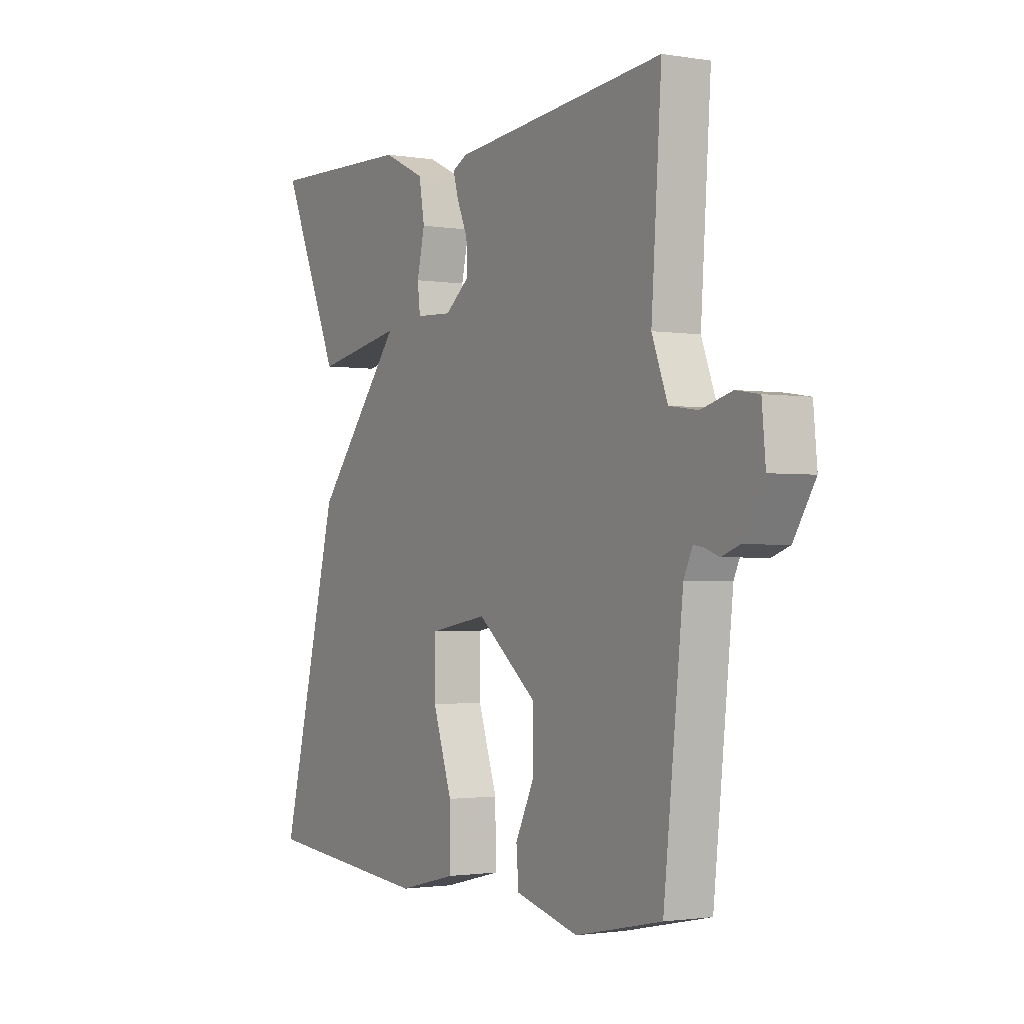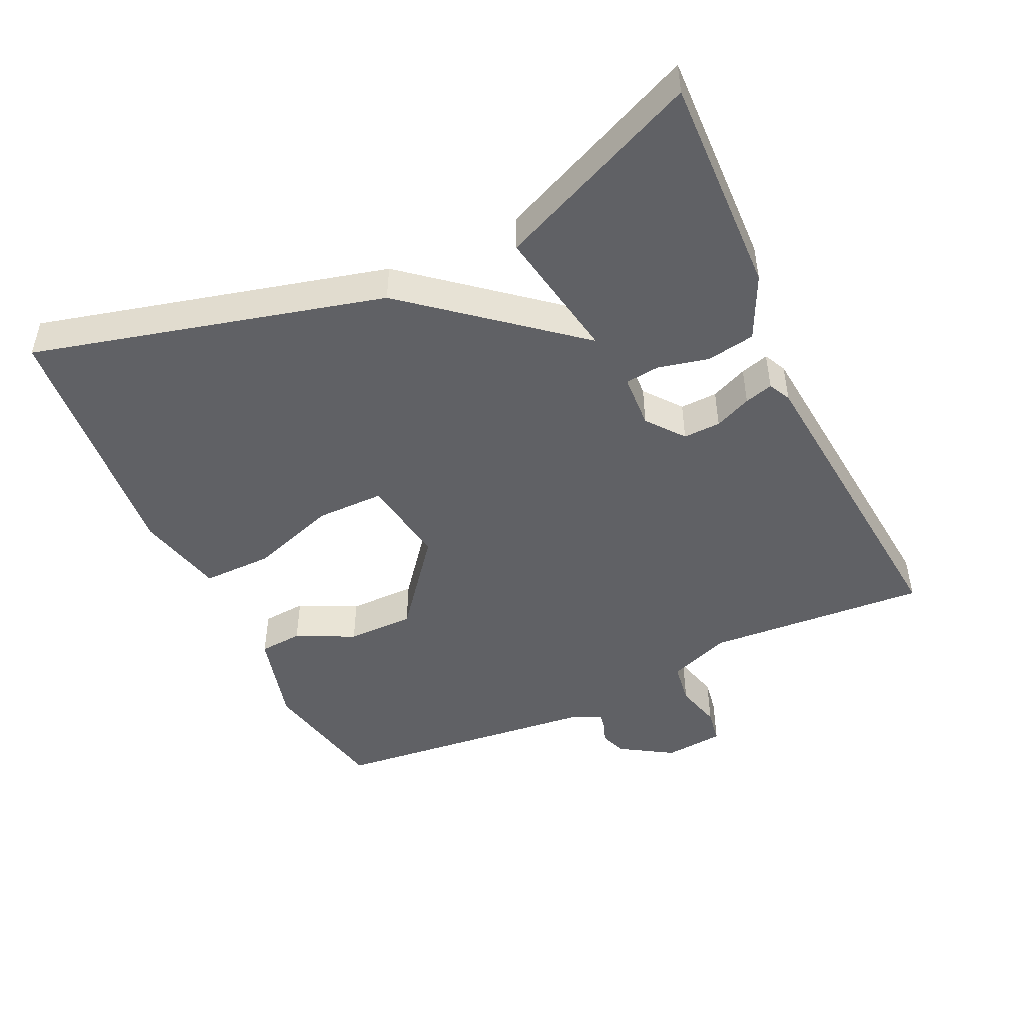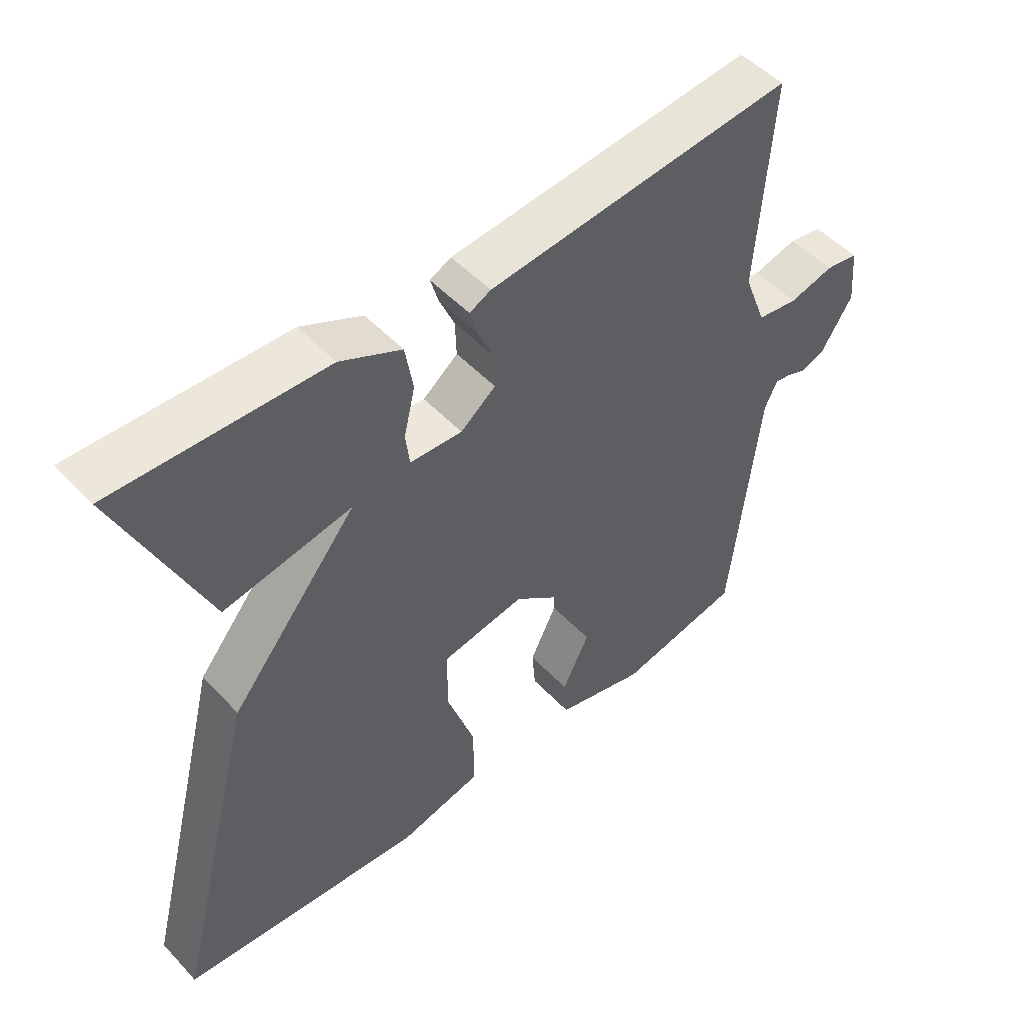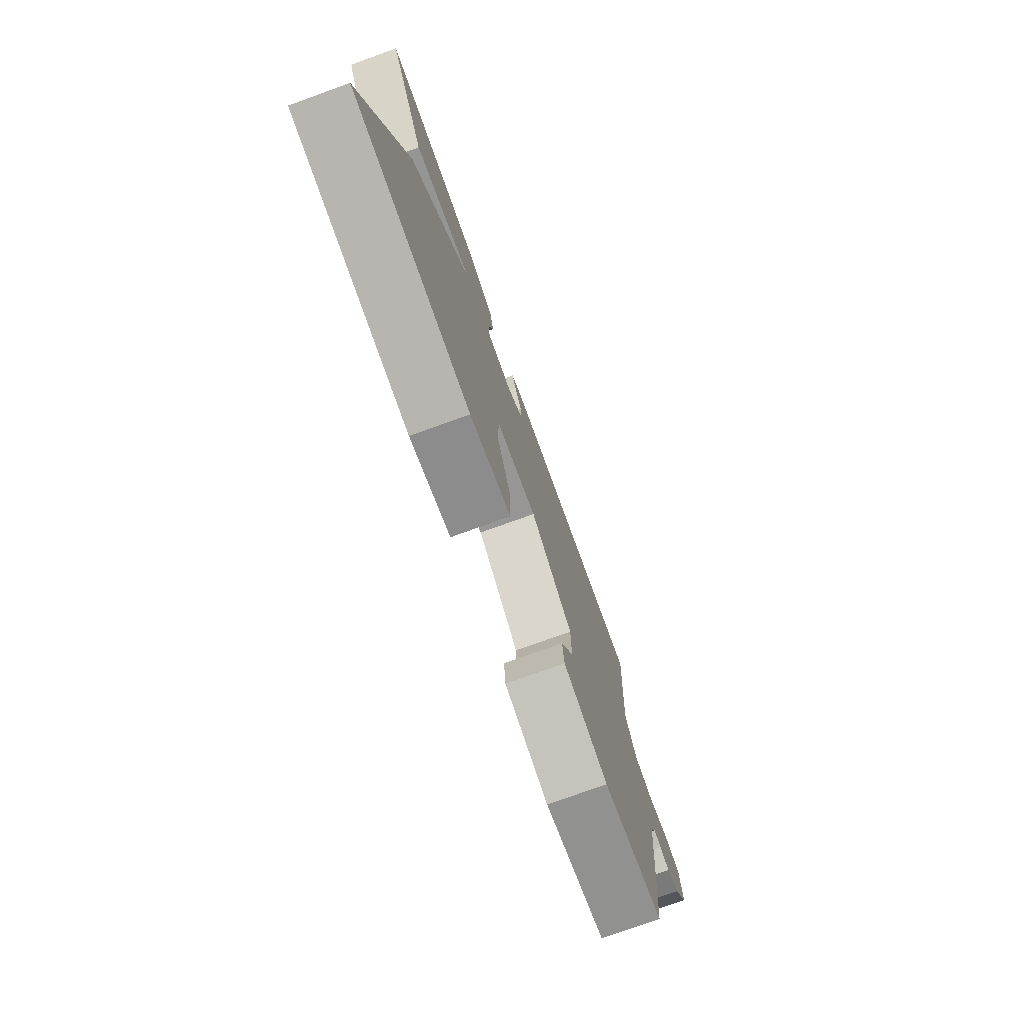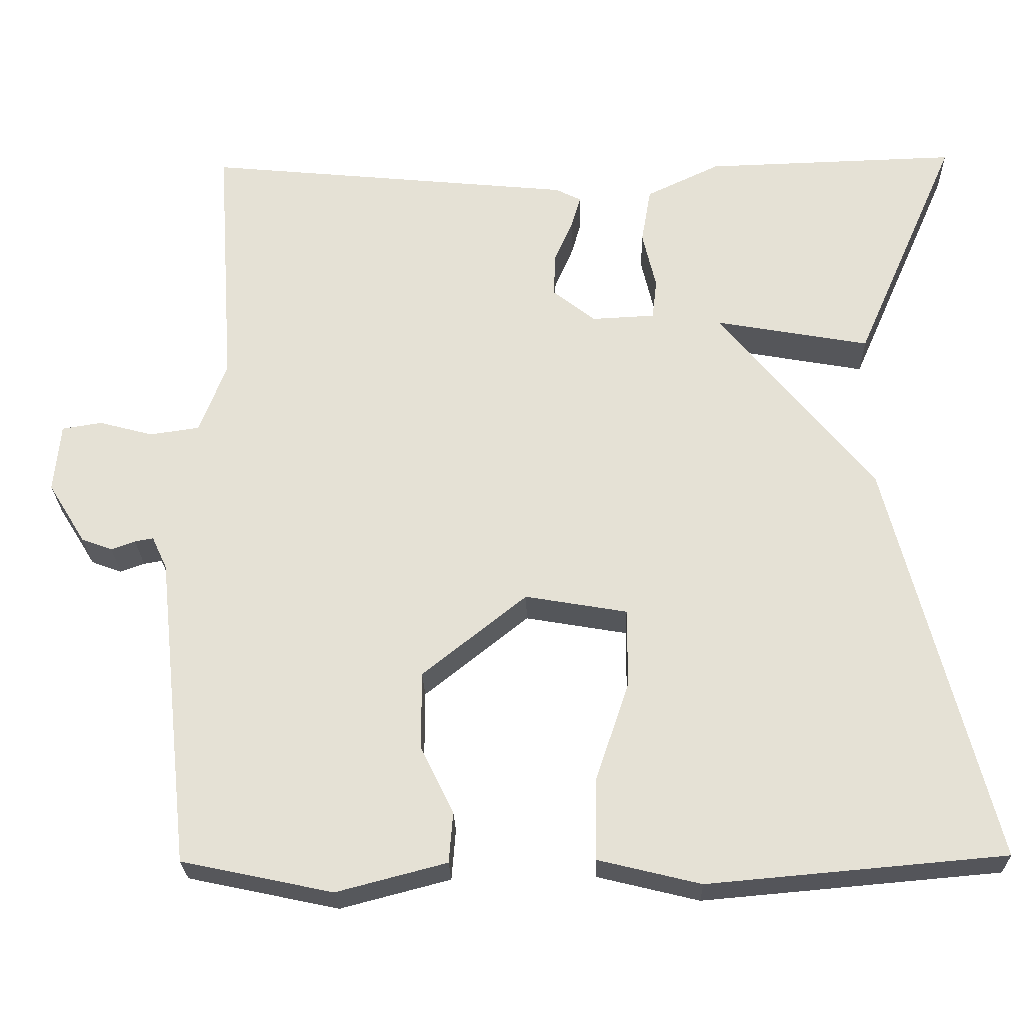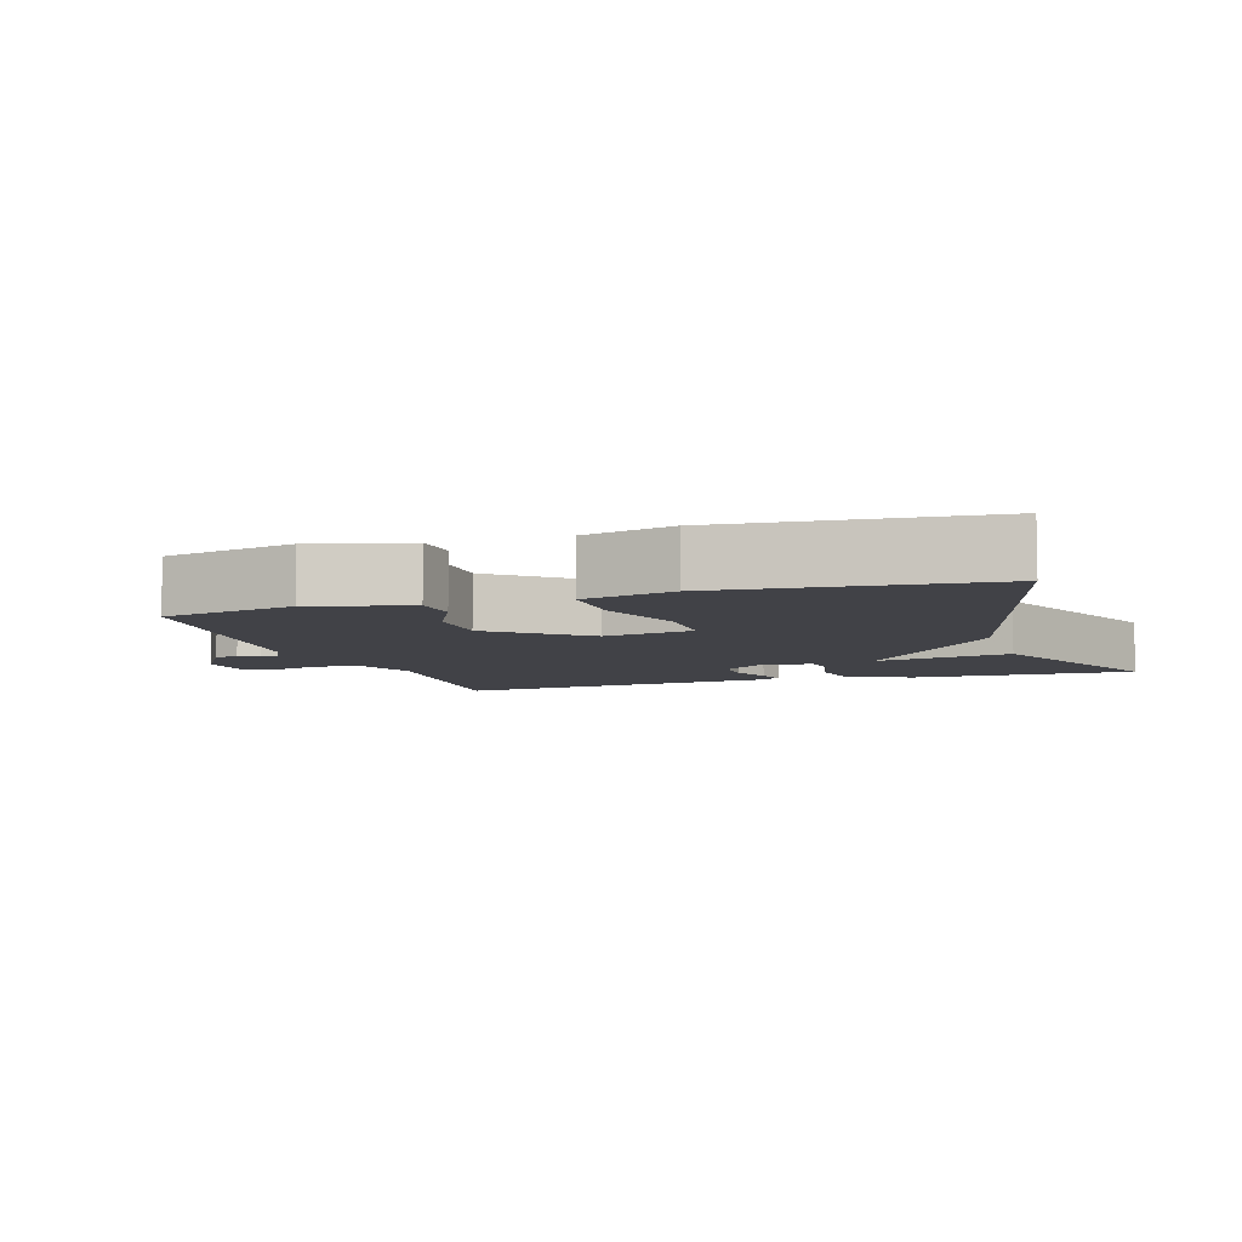
<metadata>
{"format":"obj","ext":"obj","renderer":"f3d","projection":"perspective","resolution":1024,"background":"white","views":[{"elev":-1.7,"azim":59.5,"up":"+Z"},{"elev":-47.7,"azim":-65.0,"up":"+Y"},{"elev":50.3,"azim":-41.2,"up":"+Z"},{"elev":-76.8,"azim":-70.2,"up":"+Z"},{"elev":-25.6,"azim":-178.6,"up":"+Z"},{"elev":-6.8,"azim":-162.3,"up":"+Y"}]}
</metadata>
<code>
v -0.5 0.07 0.5
v -0.183 0.07 0.49
v -0.091 0.07 0.446
v -0.079 0.07 0.376
v -0.096 0.07 0.303
v -0.09 0.07 0.253
v -0.011 0.07 0.249
v 0.042 0.07 0.291
v 0.04 0.07 0.345
v 0.017 0.07 0.398
v 0.005 0.07 0.439
v 0.037 0.07 0.455
v 0.5 0.07 0.5
v 0.478 0.07 0.18
v 0.512 0.07 0.091
v 0.574 0.07 0.082
v 0.641 0.07 0.1
v 0.691 0.07 0.092
v 0.699 0.07 0.006
v 0.652 0.07 -0.07
v 0.614 0.07 -0.084
v 0.584 0.07 -0.073
v 0.561 0.07 -0.069
v 0.542 0.07 -0.11
v 0.5 0.07 -0.5
v 0.312 0.07 -0.54
v 0.175 0.07 -0.504
v 0.17 0.07 -0.441
v 0.211 0.07 -0.357
v 0.211 0.07 -0.26
v 0.081 0.07 -0.156
v -0.046 0.07 -0.178
v -0.046 0.07 -0.276
v -0.004 0.07 -0.4
v -0.003 0.07 -0.502
v -0.13 0.07 -0.533
v -0.5 0.07 -0.5
v -0.371 0.07 0.006
v -0.178 0.07 0.241
v -0.371 0.07 0.206
v -0.5 0 0.5
v -0.183 0 0.49
v -0.091 0 0.446
v -0.079 0 0.376
v -0.096 0 0.303
v -0.09 0 0.253
v -0.011 0 0.249
v 0.042 0 0.291
v 0.04 0 0.345
v 0.017 0 0.398
v 0.005 0 0.439
v 0.037 0 0.455
v 0.5 0 0.5
v 0.478 0 0.18
v 0.512 0 0.091
v 0.574 0 0.082
v 0.641 0 0.1
v 0.691 0 0.092
v 0.699 0 0.006
v 0.652 0 -0.07
v 0.614 0 -0.084
v 0.584 0 -0.073
v 0.561 0 -0.069
v 0.542 0 -0.11
v 0.5 0 -0.5
v 0.312 0 -0.54
v 0.175 0 -0.504
v 0.17 0 -0.441
v 0.211 0 -0.357
v 0.211 0 -0.26
v 0.081 0 -0.156
v -0.046 0 -0.178
v -0.046 0 -0.276
v -0.004 0 -0.4
v -0.003 0 -0.502
v -0.13 0 -0.533
v -0.5 0 -0.5
v -0.371 0 0.006
v -0.178 0 0.241
v -0.371 0 0.206
f 3 4 5
f 2 3 5
f 1 2 5
f 40 1 5
f 39 40 5
f 38 39 5 6
f 36 37 38
f 35 36 38
f 34 35 38
f 33 34 38
f 32 33 38 6
f 31 32 6 7
f 30 31 7 8
f 27 28 29
f 26 27 29
f 25 26 29
f 24 25 29
f 23 24 29 30
f 20 21 22
f 19 20 22
f 18 19 22
f 17 18 22
f 16 17 22
f 15 16 22 23
f 30 8 9
f 23 30 9
f 15 23 9
f 14 15 9
f 12 13 14
f 11 12 14
f 10 11 14
f 9 10 14
f 45 44 43
f 45 43 42
f 45 42 41
f 45 41 80
f 45 80 79
f 46 45 79 78
f 78 77 76
f 78 76 75
f 78 75 74
f 78 74 73
f 46 78 73 72
f 47 46 72 71
f 48 47 71 70
f 69 68 67
f 69 67 66
f 69 66 65
f 69 65 64
f 70 69 64 63
f 62 61 60
f 62 60 59
f 62 59 58
f 62 58 57
f 62 57 56
f 63 62 56 55
f 49 48 70
f 49 70 63
f 49 63 55
f 49 55 54
f 54 53 52
f 54 52 51
f 54 51 50
f 54 50 49
f 1 41 42 2
f 2 42 43 3
f 3 43 44 4
f 4 44 45 5
f 5 45 46 6
f 6 46 47 7
f 7 47 48 8
f 8 48 49 9
f 9 49 50 10
f 10 50 51 11
f 11 51 52 12
f 12 52 53 13
f 13 53 54 14
f 14 54 55 15
f 15 55 56 16
f 16 56 57 17
f 17 57 58 18
f 18 58 59 19
f 19 59 60 20
f 20 60 61 21
f 21 61 62 22
f 22 62 63 23
f 23 63 64 24
f 24 64 65 25
f 25 65 66 26
f 26 66 67 27
f 27 67 68 28
f 28 68 69 29
f 29 69 70 30
f 30 70 71 31
f 31 71 72 32
f 32 72 73 33
f 33 73 74 34
f 34 74 75 35
f 35 75 76 36
f 36 76 77 37
f 37 77 78 38
f 38 78 79 39
f 39 79 80 40
f 40 80 41 1

</code>
